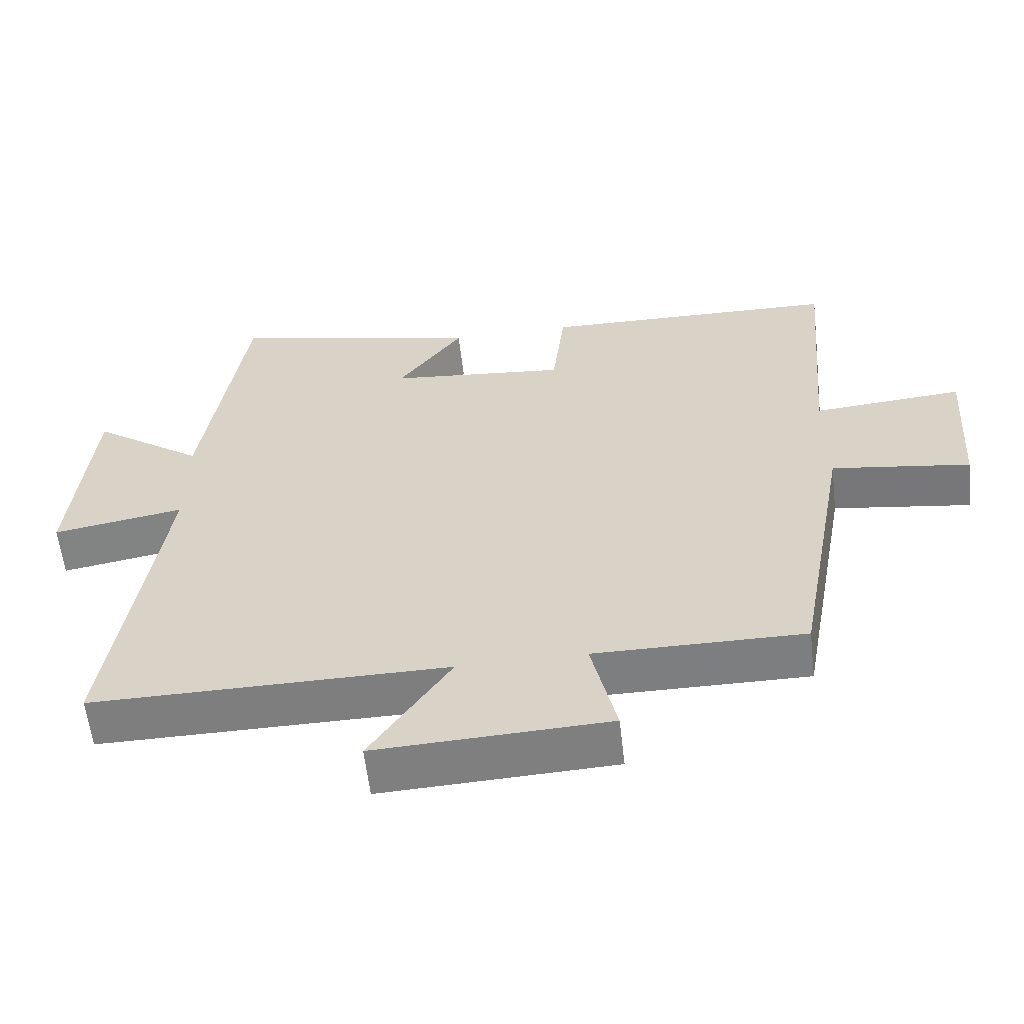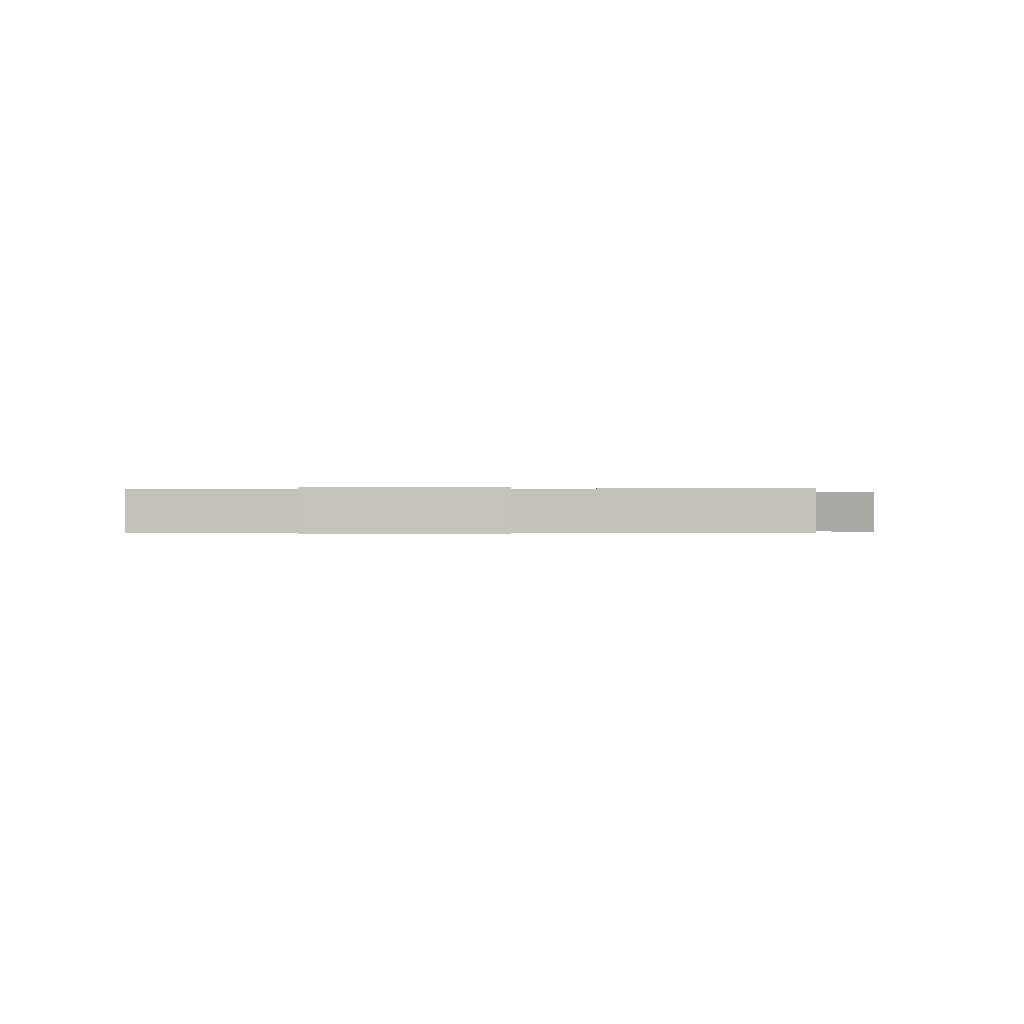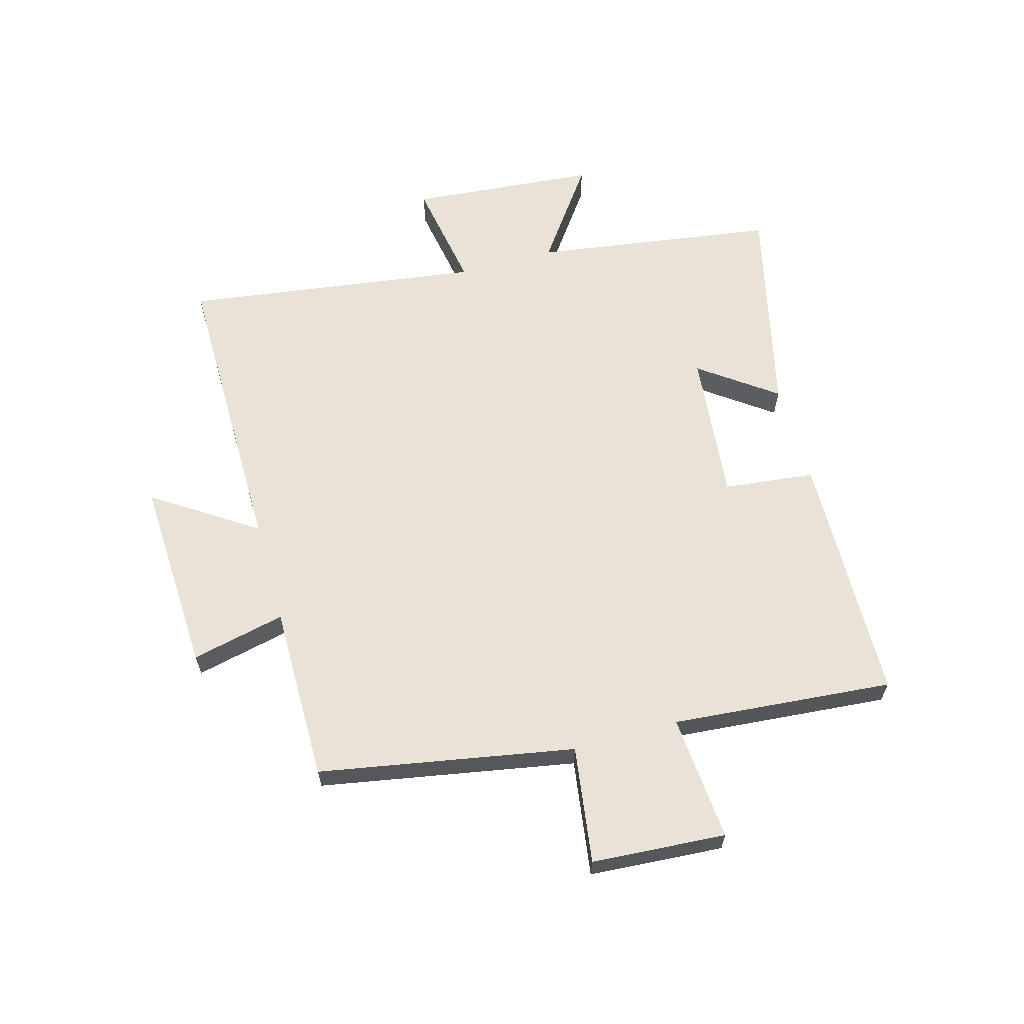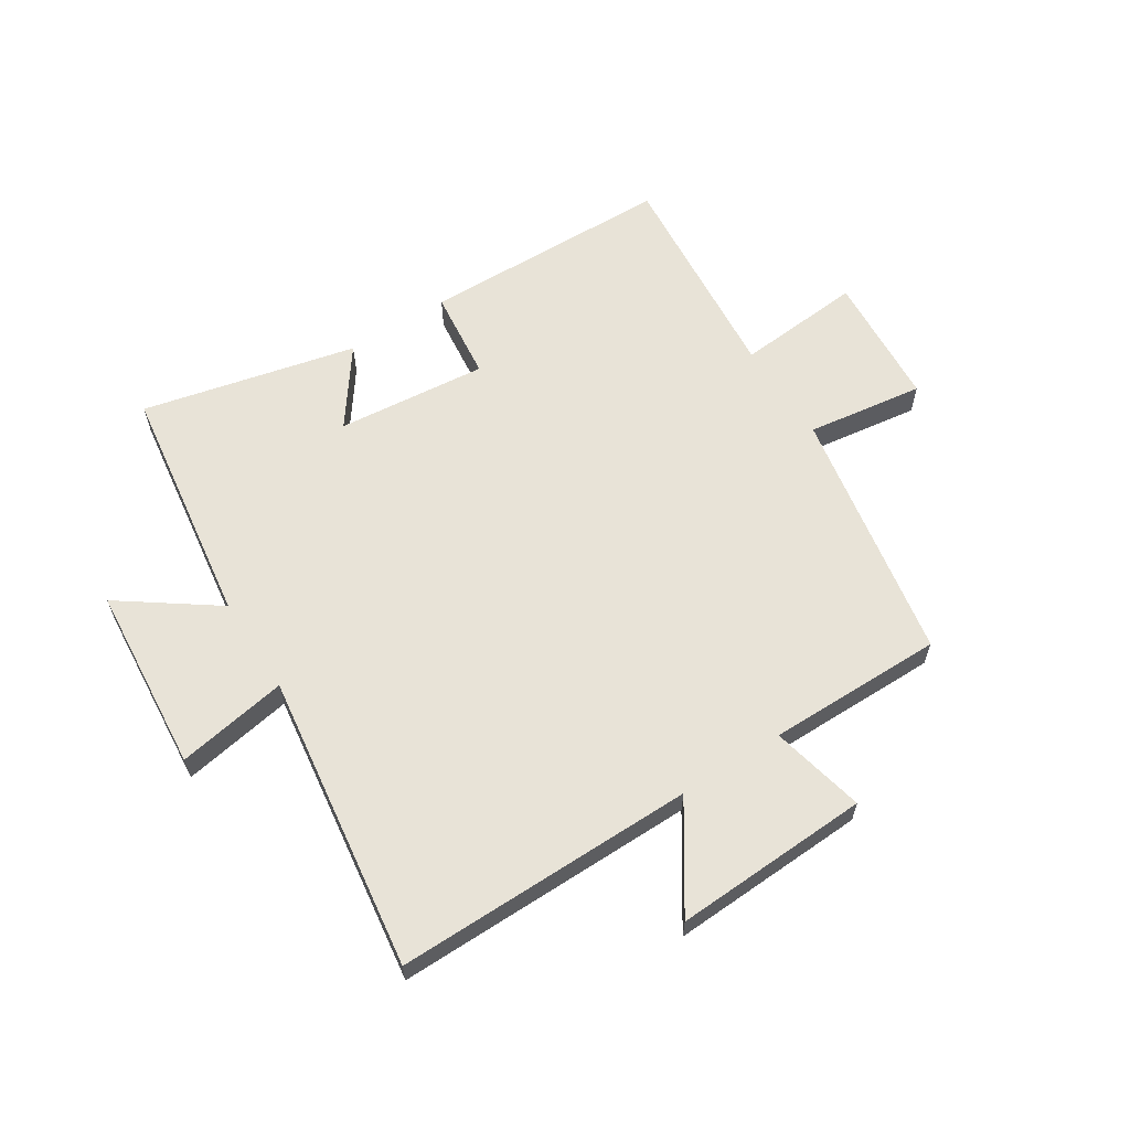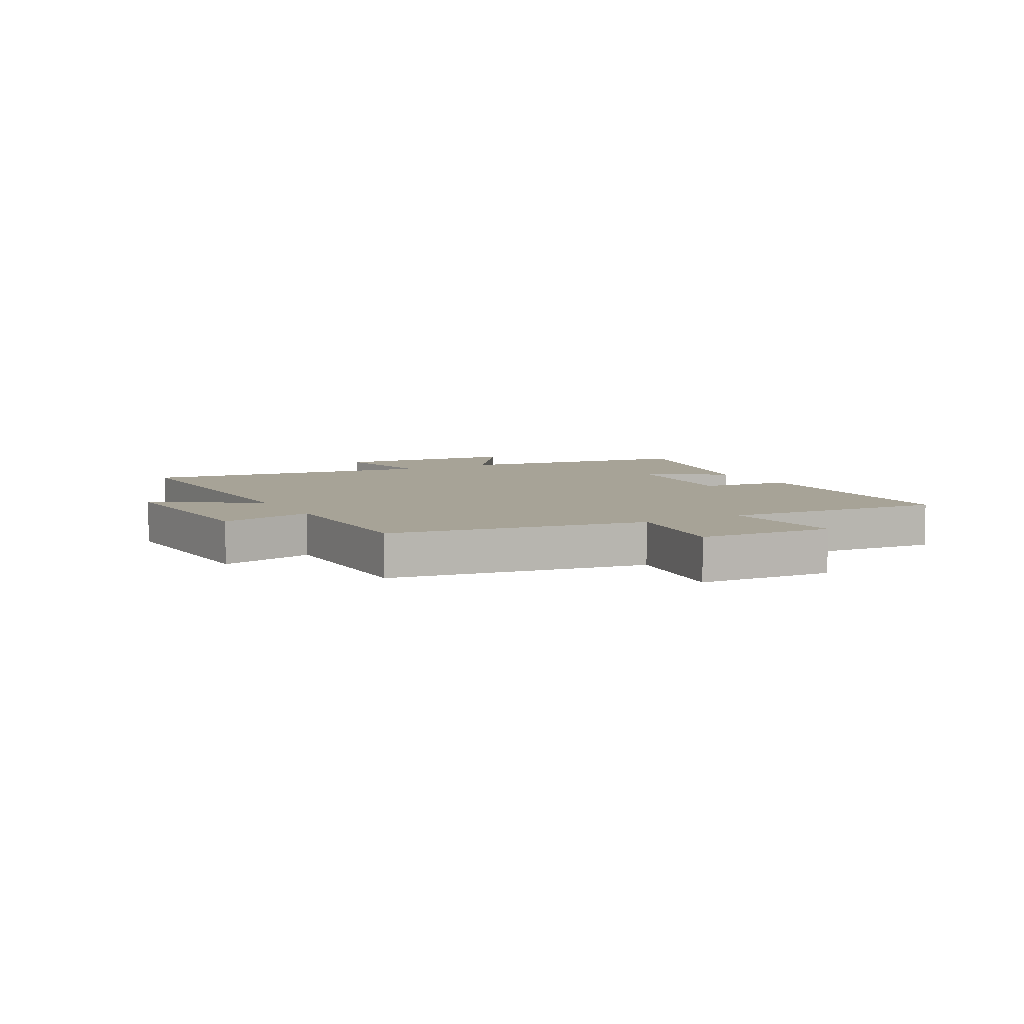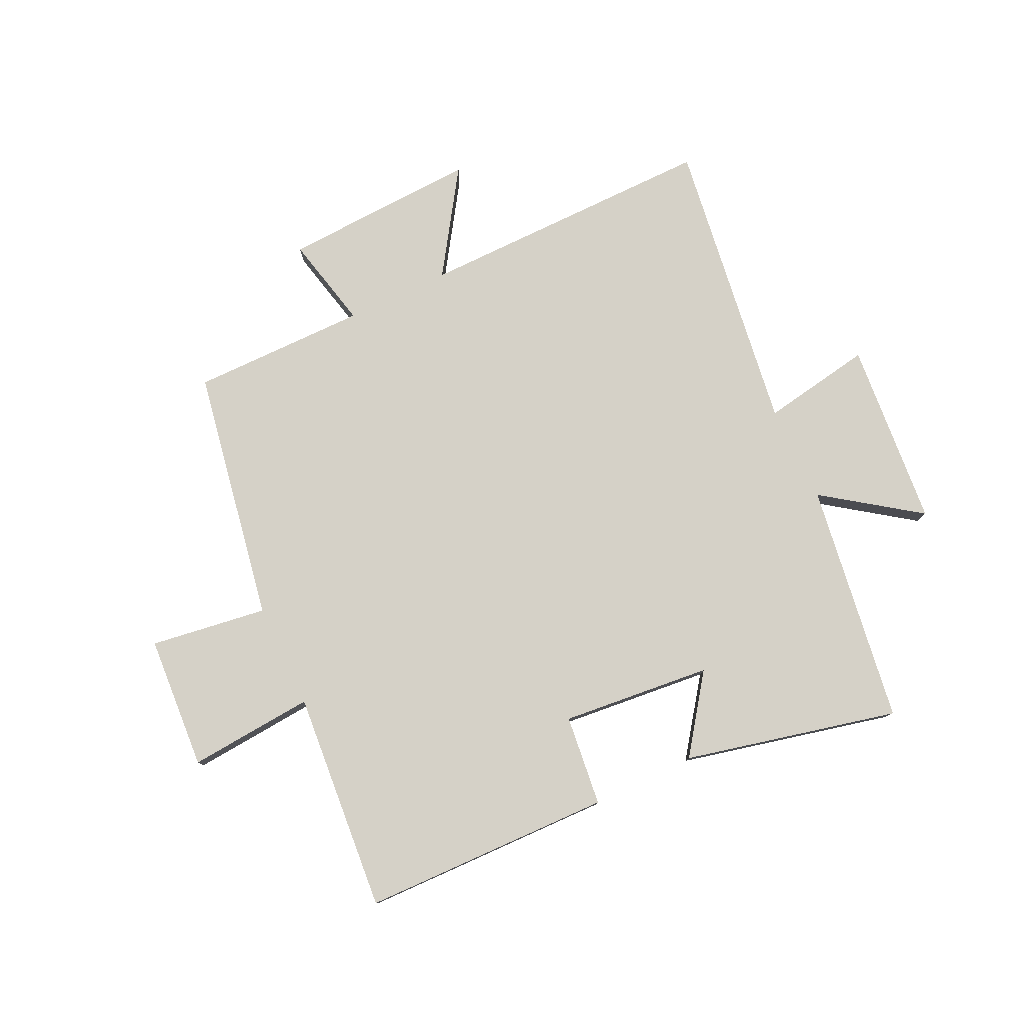
<metadata>
{"format":"obj","ext":"obj","renderer":"f3d","projection":"perspective","resolution":1024,"background":"white","views":[{"elev":-59.4,"azim":-173.4,"up":"+Z"},{"elev":-0.2,"azim":88.8,"up":"+Y"},{"elev":62.5,"azim":-105.7,"up":"+Y"},{"elev":61.7,"azim":147.2,"up":"+Y"},{"elev":6.7,"azim":-119.5,"up":"+Y"},{"elev":78.9,"azim":-25.6,"up":"+Y"}]}
</metadata>
<code>
v -0.421 0.07 -0.502
v -0.5 0.07 -0.069
v -0.699 0.07 -0.098
v -0.715 0.07 0.13
v -0.5 0.07 0.113
v -0.533 0.07 0.489
v -0.105 0.07 0.5
v -0.087 0.07 0.345
v 0.169 0.07 0.371
v 0.075 0.07 0.5
v 0.439 0.07 0.586
v 0.5 0.07 0.174
v 0.661 0.07 0.29
v 0.689 0.07 -0.028
v 0.5 0.07 0.004
v 0.572 0.07 -0.502
v 0.061 0.07 -0.5
v 0.177 0.07 -0.674
v -0.157 0.07 -0.66
v -0.121 0.07 -0.5
v -0.421 0 -0.502
v -0.5 0 -0.069
v -0.699 0 -0.098
v -0.715 0 0.13
v -0.5 0 0.113
v -0.533 0 0.489
v -0.105 0 0.5
v -0.087 0 0.345
v 0.169 0 0.371
v 0.075 0 0.5
v 0.439 0 0.586
v 0.5 0 0.174
v 0.661 0 0.29
v 0.689 0 -0.028
v 0.5 0 0.004
v 0.572 0 -0.502
v 0.061 0 -0.5
v 0.177 0 -0.674
v -0.157 0 -0.66
v -0.121 0 -0.5
f 17 18 19 20
f 15 16 17
f 15 17 20
f 12 13 14 15
f 9 10 11 12
f 8 9 12 15
f 5 6 7 8
f 5 8 15 20
f 2 3 4 5
f 1 2 5 20
f 40 39 38 37
f 37 36 35
f 40 37 35
f 35 34 33 32
f 32 31 30 29
f 35 32 29 28
f 28 27 26 25
f 40 35 28 25
f 25 24 23 22
f 40 25 22 21
f 1 21 22 2
f 2 22 23 3
f 3 23 24 4
f 4 24 25 5
f 5 25 26 6
f 6 26 27 7
f 7 27 28 8
f 8 28 29 9
f 9 29 30 10
f 10 30 31 11
f 11 31 32 12
f 12 32 33 13
f 13 33 34 14
f 14 34 35 15
f 15 35 36 16
f 16 36 37 17
f 17 37 38 18
f 18 38 39 19
f 19 39 40 20
f 20 40 21 1

</code>
